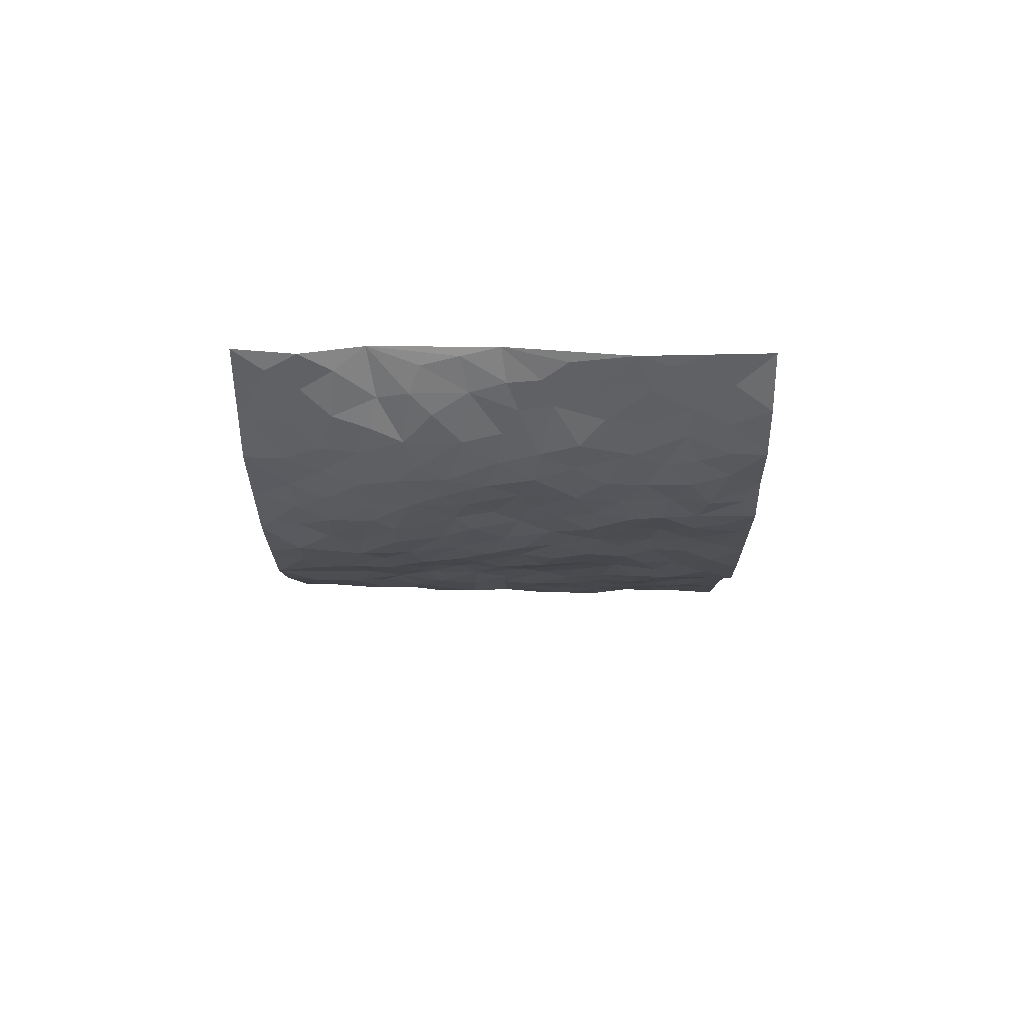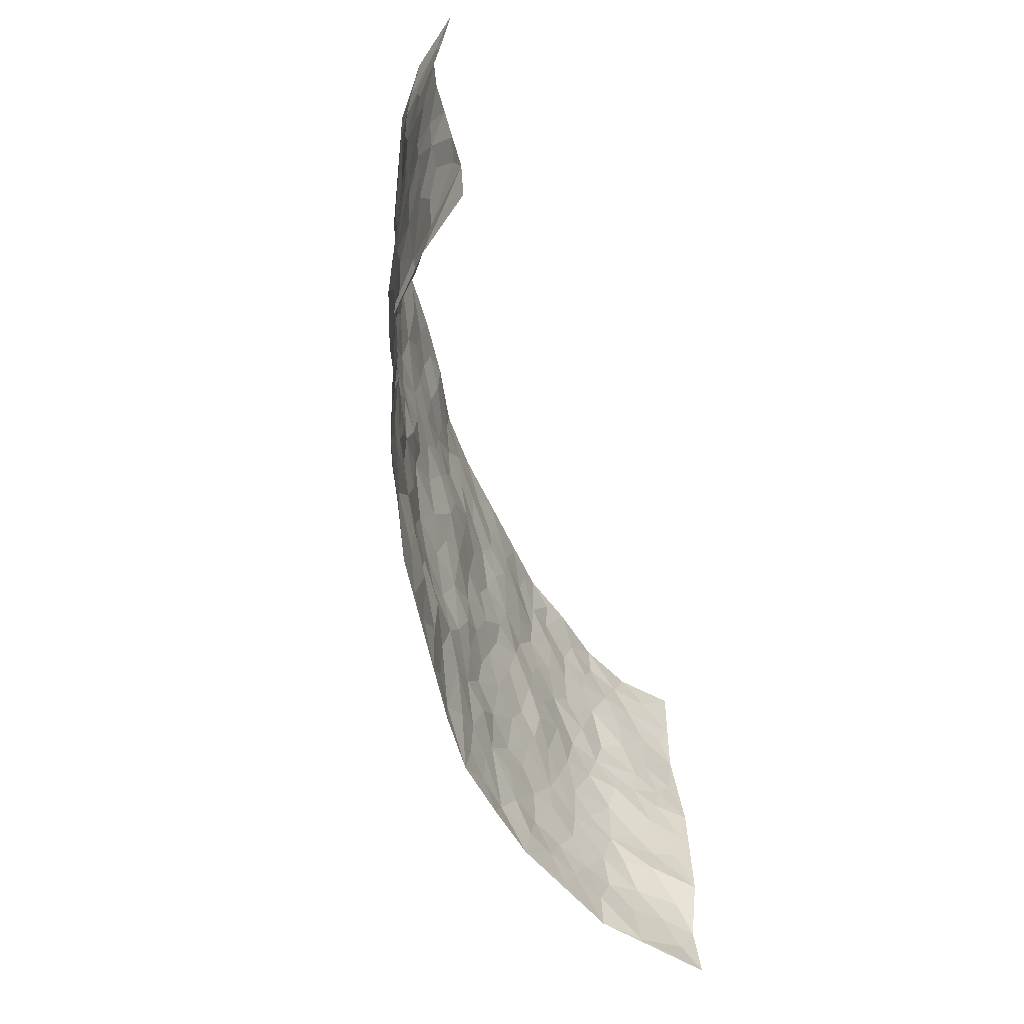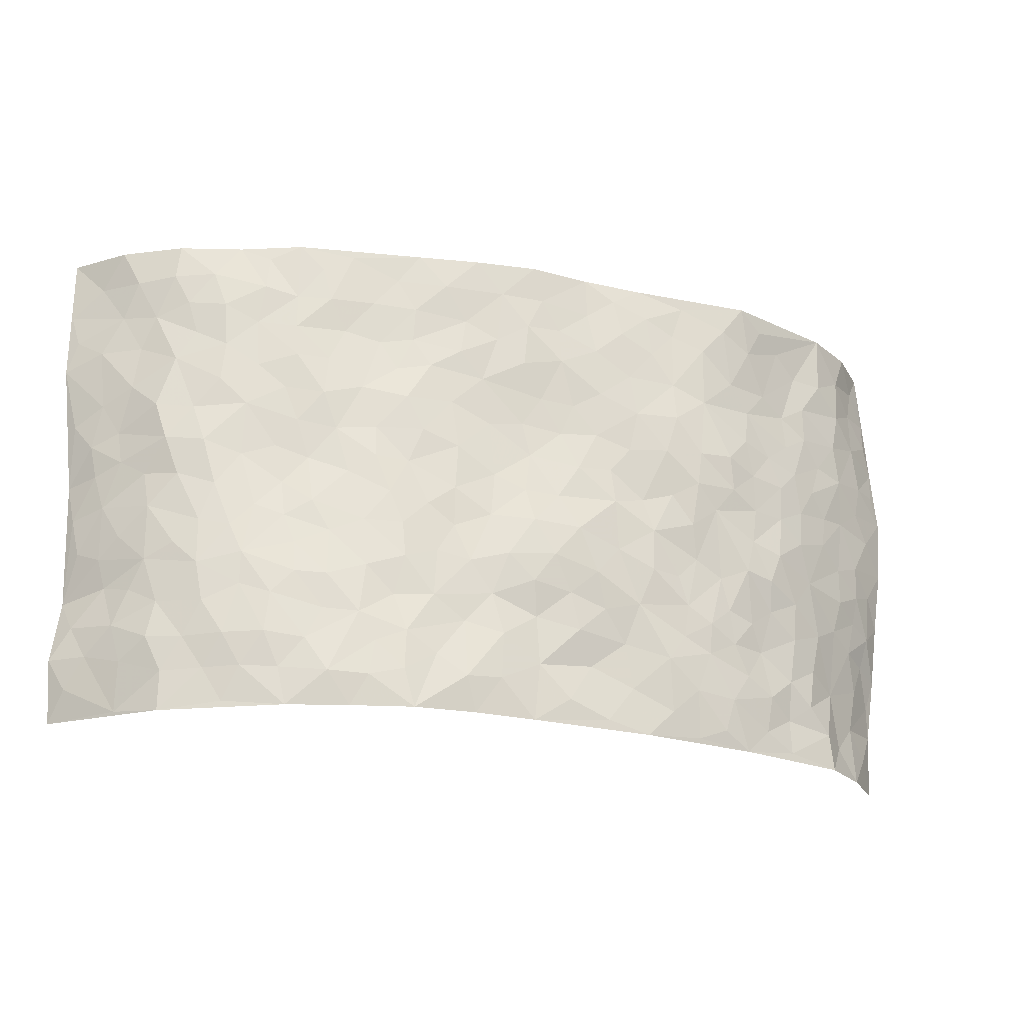
<metadata>
{"format":"obj","ext":"obj","renderer":"f3d","projection":"perspective","resolution":1024,"background":"white","views":[{"elev":-9.4,"azim":90.9,"up":"+Z"},{"elev":-59.2,"azim":-73.8,"up":"+Y"},{"elev":-22.4,"azim":161.7,"up":"+Y"}]}
</metadata>
<code>
v -0.8911 0.00653 0.2432
v -0.9038 1.002 0.1978
v 0.895 0.0003344 0.2221
v 0.9224 0.9921 0.2027
v -0.7701 0.3934 0.09154
v -0.9249 0.5038 0.1903
v -0.8189 0.3602 0.1313
v 0.002914 0.005052 -0.08809
v -0.9058 0.2566 0.2219
v -0.8717 0.3407 0.1701
v -0.7172 0.004711 0.0665
v -0.8945 0.133 0.2377
v -0.6924 0.2939 0.05569
v -0.8111 0.005376 0.1475
v -0.8017 0.2911 0.128
v -0.4832 0.002962 -0.0137
v -0.8831 0.1949 0.2173
v -0.2926 0.1668 -0.06931
v -0.7488 0.3235 0.08982
v -0.8085 0.1237 0.1576
v -0.8571 0.06891 0.1974
v -0.7565 0.06625 0.1157
v -0.6579 0.1287 0.04193
v -0.7069 0.07767 0.06252
v -0.8235 0.2108 0.1558
v -0.853 0.2744 0.1757
v -0.7348 0.1789 0.09969
v -0.6735 0.2113 0.05245
v -0.8304 0.4903 0.1233
v -0.9147 0.3802 0.2064
v -0.723 0.9984 0.03337
v -0.5268 0.2229 -0.0006499
v 0.2633 0.16 -0.0908
v -0.9195 0.7535 0.1876
v -0.3653 0.3926 -0.05325
v -0.7635 0.7535 0.06511
v -0.7801 0.8319 0.06991
v -0.5777 0.4417 -0.01326
v -0.5939 0.6056 -0.003938
v -0.4938 0.9956 -0.05961
v -0.9067 0.6907 0.1696
v -0.6507 0.5623 0.02086
v -0.3921 0.7528 -0.06333
v -0.5028 0.2797 -0.01662
v -0.4549 0.2251 -0.03032
v -0.489 0.163 -0.01766
v -0.4508 0.636 -0.05881
v -0.3688 0.559 -0.0715
v 0.1664 0.475 -0.07939
v -0.3316 0.2205 -0.05766
v -0.2121 0.6106 -0.07841
v -0.3776 0.6287 -0.07205
v -0.3 0.05805 -0.06032
v -0.6175 0.7104 0.00945
v -0.3918 0.1937 -0.04565
v -0.8386 0.6199 0.1197
v -0.03766 0.3491 -0.1016
v 0.05848 0.3411 -0.09745
v 0.2986 0.4533 -0.07101
v -0.09609 0.5522 -0.0853
v -0.1667 0.5564 -0.08319
v 0.09083 0.6306 -0.06743
v -0.6227 0.3464 0.01656
v -0.7283 0.5742 0.06236
v -0.8974 0.8135 0.1685
v -0.5503 0.1301 0.003681
v -0.3634 0.01299 -0.0419
v -0.7693 0.4668 0.08911
v -0.6047 0.1733 0.02184
v -0.6015 0.02037 0.02744
v -0.2431 0.002424 -0.06731
v -0.6007 0.09051 0.03138
v -0.537 0.05463 0.004152
v -0.4271 0.0379 -0.03299
v -0.4471 0.1047 -0.03228
v -0.8554 0.6882 0.1277
v -0.906 0.8776 0.1868
v -0.7183 0.5092 0.05636
v -0.001149 0.9991 -0.08447
v -0.7806 0.676 0.07941
v -0.5539 0.3149 -0.003285
v -0.5095 0.46 -0.02854
v 0.005031 0.5713 -0.06996
v -0.05064 0.4829 -0.08567
v 0.003444 0.4207 -0.09554
v -0.1219 0.1304 -0.07075
v -0.5633 0.6697 -0.01119
v -0.8748 0.5653 0.1469
v -0.7152 0.6916 0.05125
v -0.4445 0.2965 -0.0344
v -0.619 0.2682 0.02237
v -0.4996 0.6881 -0.03695
v -0.1742 0.4858 -0.08862
v -0.2626 0.4361 -0.07704
v -0.6375 0.6489 0.01448
v -0.008597 0.1195 -0.08592
v -0.4148 0.5098 -0.05407
v -0.3411 0.2879 -0.05814
v -0.2406 0.5031 -0.07148
v -0.18 0.3822 -0.08591
v -0.9285 0.629 0.182
v -0.6907 0.6231 0.03965
v -0.785 0.5809 0.09431
v -0.3602 0.1104 -0.05215
v -0.5187 0.5325 -0.0279
v -0.6687 0.4061 0.03567
v -0.1301 0.3242 -0.09537
v -0.1489 0.25 -0.08455
v -0.5156 0.6113 -0.03128
v 0.1077 0.7293 -0.06926
v -0.002485 0.2172 -0.08475
v -0.07235 0.274 -0.09258
v 0.005332 0.2897 -0.09845
v -0.4259 0.3632 -0.03884
v -0.1951 0.1851 -0.0701
v -0.6443 0.4874 0.01749
v -0.5524 0.3799 -0.01704
v -0.4899 0.3904 -0.03624
v -0.3085 0.5239 -0.07109
v -0.2592 0.3507 -0.07931
v -0.3553 0.4661 -0.06508
v -0.2263 0.2713 -0.07738
v -0.09108 0.4124 -0.1016
v -0.5885 0.5309 -0.004547
v -0.0915 0.1988 -0.0905
v -0.2115 0.0942 -0.06833
v -0.3964 0.2575 -0.04938
v -0.8793 0.4406 0.1653
v -0.8311 0.4227 0.1286
v 0.09256 0.4237 -0.08438
v 0.2099 0.2394 -0.08765
v 0.08209 0.5167 -0.074
v 0.0187 0.488 -0.0821
v 0.1669 0.3943 -0.07714
v 0.7622 0.4933 0.09098
v 0.2211 0.4356 -0.07659
v 0.2679 0.3154 -0.08364
v 0.1598 0.5681 -0.07651
v 0.1221 0.9976 -0.07652
v -0.2948 0.6189 -0.08234
v 0.4245 0.8798 -0.03655
v 0.4899 0.998 -0.02167
v -0.2166 0.7808 -0.07724
v -0.05914 0.8639 -0.07864
v -0.3201 0.3484 -0.06151
v -0.4598 0.5653 -0.05029
v -0.07233 0.0554 -0.08498
v -0.156 0.02369 -0.07528
v 0.1254 0.005735 -0.09794
v 0.01297 0.86 -0.08512
v -0.01804 0.6998 -0.07515
v 0.4228 0.1979 -0.06026
v 0.3428 0.2919 -0.07336
v 0.586 0.5253 0.004415
v 0.5211 0.5462 -0.01015
v 0.4553 0.1359 -0.05556
v 0.5219 0.2275 -0.03559
v 0.4146 0.3624 -0.05237
v 0.02123 0.6409 -0.0681
v -0.06089 0.6273 -0.07411
v -0.1486 0.7299 -0.07948
v -0.088 0.6932 -0.07804
v -0.06138 0.7908 -0.08379
v -0.1379 0.633 -0.07895
v 0.02046 0.7742 -0.0827
v 0.2433 0.9979 -0.05831
v -0.01982 0.9267 -0.08165
v -0.2716 0.8457 -0.0726
v -0.2015 0.8807 -0.07747
v -0.3182 0.7793 -0.07119
v -0.2473 0.9979 -0.06041
v -0.2299 0.6955 -0.08163
v -0.3205 0.6996 -0.08075
v -0.1415 0.8299 -0.07731
v -0.1229 0.9986 -0.06781
v 0.2175 0.7462 -0.06563
v 0.1727 0.6674 -0.07037
v 0.3264 0.5959 -0.05505
v 0.261 0.5246 -0.06654
v 0.2665 0.6669 -0.06762
v 0.4243 0.7437 -0.03609
v 0.356 0.6832 -0.04908
v 0.2854 0.733 -0.05405
v 0.06782 0.9291 -0.07955
v 0.07763 0.8231 -0.07505
v 0.144 0.8582 -0.06752
v 0.25 0.8724 -0.05834
v 0.3206 0.7929 -0.04301
v 0.2323 0.5968 -0.0723
v -0.8397 0.8687 0.1265
v -0.6709 0.8164 0.02509
v -0.8358 0.7765 0.1136
v -0.8233 0.999 0.1041
v -0.8652 0.9419 0.1564
v -0.7872 0.9214 0.07632
v -0.7211 0.8849 0.03722
v -0.5993 0.9293 -0.004369
v -0.6512 0.8861 0.02106
v -0.6744 0.746 0.03064
v -0.5555 0.8136 -0.01444
v -0.6118 0.7811 0.01121
v -0.5124 0.8989 -0.04156
v -0.3939 0.8764 -0.06437
v -0.5459 0.9582 -0.03582
v -0.4649 0.8146 -0.04619
v -0.4462 0.9339 -0.0611
v -0.3485 0.9714 -0.06011
v -0.509 0.7598 -0.02884
v -0.323 0.9002 -0.06296
v -0.2611 0.9304 -0.06913
v 0.1554 0.7851 -0.07071
v 0.2537 0.8038 -0.05535
v 0.1882 0.9323 -0.06973
v 0.3921 0.8117 -0.03331
v 0.3366 0.88 -0.04396
v 0.3808 0.9821 -0.03819
v 0.2877 0.9372 -0.05053
v 0.4415 0.9479 -0.03104
v 0.3799 0.4945 -0.04936
v 0.3263 0.5305 -0.06223
v 0.4823 0.6034 -0.02402
v 0.4328 0.664 -0.04092
v 0.4052 0.5883 -0.0407
v 0.3558 0.1924 -0.07789
v 0.4802 0.335 -0.03831
v 0.4565 0.5222 -0.02505
v 0.3479 0.3896 -0.06424
v -0.1251 0.9148 -0.0702
v -0.1854 0.9581 -0.07054
v 0.3235 0.1353 -0.08388
v 0.5979 0.01409 0.006553
v 0.2023 0.3351 -0.08229
v 0.2728 0.3868 -0.07857
v 0.5786 0.2468 -0.01156
v 0.7259 0.9948 0.05574
v 0.8866 0.2472 0.2284
v 0.4918 0.8114 -0.02588
v 0.7036 0.4846 0.04574
v 0.4887 0.7463 -0.02927
v 0.8951 0.4951 0.2236
v 0.6592 0.2923 0.01914
v 0.5053 0.4673 -0.01509
v 0.7527 0.308 0.07668
v 0.5571 0.4152 -0.0108
v 0.4855 0.003081 -0.04408
v 0.09063 0.2544 -0.08851
v 0.5011 0.07782 -0.03834
v 0.1354 0.3207 -0.08627
v 0.4185 0.2683 -0.06311
v 0.8172 0.2625 0.1481
v 0.6341 0.4603 0.01368
v 0.5699 0.08228 -0.01321
v 0.4488 0.4266 -0.04096
v 0.6017 0.3708 -0.001017
v 0.2878 0.2345 -0.07707
v 0.4788 0.2723 -0.04709
v 0.2676 0.08132 -0.09523
v 0.3675 0.004222 -0.07347
v 0.2473 0.004985 -0.09916
v 0.2038 0.1175 -0.09401
v 0.06889 0.1722 -0.09618
v 0.1459 0.192 -0.08741
v 0.6056 0.1467 -0.004235
v 0.7533 0.4198 0.07597
v 0.7258 0.2185 0.06294
v 0.6354 0.08007 0.02
v 0.6595 0.3827 0.02135
v 0.7033 0.337 0.04254
v 0.8319 0.3227 0.1522
v 0.7308 0.5644 0.05718
v 0.6754 0.144 0.03586
v 0.7404 0.1473 0.06807
v 0.801 0.3641 0.118
v 0.8693 0.3455 0.196
v 0.8326 0.4344 0.1537
v 0.5781 0.3123 -0.01296
v 0.7825 0.1038 0.1071
v 0.3351 0.06535 -0.08741
v 0.4132 0.06981 -0.07448
v 0.07339 0.08037 -0.09889
v 0.1453 0.0755 -0.1067
v 0.9248 0.7424 0.1982
v 0.7093 0.07702 0.05585
v 0.6453 0.2141 0.01525
v 0.883 0.42 0.2098
v 0.8503 0.5044 0.1673
v 0.7752 0.2479 0.09786
v 0.5312 0.1482 -0.0358
v 0.7098 -0.0006486 0.05742
v 0.5003 0.3939 -0.02614
v 0.8738 0.06119 0.1863
v 0.905 0.1241 0.2095
v 0.8012 0.1781 0.1163
v 0.8431 0.1225 0.1578
v 0.7826 0.007271 0.1208
v 0.8701 0.1868 0.1863
v 0.6598 0.5541 0.02051
v 0.6812 0.6305 0.03946
v 0.5822 0.6356 -0.0006708
v 0.7978 0.6873 0.1083
v 0.6265 0.7699 0.01666
v 0.8966 0.6187 0.1941
v 0.7527 0.639 0.06805
v 0.8148 0.591 0.1312
v 0.7208 0.7415 0.05735
v 0.8065 0.5262 0.1252
v 0.863 0.5687 0.169
v 0.8488 0.6545 0.1507
v 0.6347 0.6912 0.01705
v 0.5625 0.7233 -0.004019
v 0.5082 0.6741 -0.01934
v 0.8245 0.847 0.1238
v 0.7033 0.868 0.04852
v 0.7865 0.7731 0.1032
v 0.8601 0.7724 0.1486
v 0.7628 0.8406 0.08343
v 0.9214 0.8673 0.1985
v 0.684 0.8002 0.04409
v 0.906 0.8045 0.1831
v 0.7336 0.9277 0.05655
v 0.8352 0.9923 0.1155
v 0.6064 0.995 0.02212
v 0.8019 0.9207 0.09882
v 0.8675 0.922 0.1567
v 0.6571 0.9318 0.02884
v 0.5564 0.9006 -0.008435
v 0.4918 0.8809 -0.02269
v 0.5486 0.9682 -0.002666
v 0.5672 0.821 -0.0004091
v 0.6335 0.8591 0.01516
f 29 6 128
f 12 21 20
f 26 10 9
f 55 45 46
f 27 19 15
f 26 9 17
f 101 6 88
f 12 1 21
f 7 15 19
f 125 86 96
f 84 123 85
f 129 29 128
f 25 27 15
f 12 20 17
f 73 75 66
f 22 14 11
f 26 17 25
f 9 12 17
f 25 15 26
f 5 129 7
f 52 146 48
f 55 18 50
f 7 19 5
f 20 27 25
f 124 82 105
f 41 76 34
f 20 14 22
f 14 20 21
f 14 21 1
f 24 22 11
f 24 27 22
f 72 66 69
f 69 32 91
f 70 24 11
f 24 23 27
f 17 20 25
f 27 20 22
f 10 15 7
f 10 26 15
f 23 28 27
f 27 13 19
f 28 23 69
f 13 27 28
f 119 121 94
f 10 7 129
f 6 30 128
f 9 10 30
f 36 192 80
f 80 102 89
f 118 81 44
f 64 103 78
f 115 126 86
f 45 32 46
f 91 63 13
f 129 68 29
f 95 87 54
f 95 54 199
f 202 40 204
f 82 97 105
f 29 88 6
f 18 55 104
f 148 126 71
f 38 82 124
f 50 18 122
f 117 82 38
f 5 19 106
f 82 117 118
f 80 64 102
f 127 45 55
f 194 77 190
f 98 35 114
f 39 124 105
f 127 50 98
f 106 19 13
f 66 75 46
f 39 95 42
f 63 117 38
f 95 89 102
f 101 56 76
f 51 140 99
f 18 53 126
f 62 83 132
f 45 127 90
f 112 113 57
f 103 29 68
f 130 85 58
f 109 39 105
f 35 94 121
f 113 246 58
f 151 165 163
f 120 100 94
f 114 127 98
f 192 190 65
f 95 39 87
f 36 191 37
f 67 104 74
f 56 101 88
f 13 63 106
f 192 34 76
f 268 241 243
f 108 115 125
f 93 84 60
f 133 84 85
f 156 288 157
f 101 76 41
f 80 103 64
f 105 97 146
f 99 61 51
f 92 109 47
f 125 96 111
f 158 227 153
f 75 104 55
f 69 66 32
f 81 91 32
f 106 78 68
f 42 64 78
f 77 34 65
f 24 70 72
f 75 73 16
f 16 71 67
f 2 34 77
f 13 28 91
f 103 56 88
f 56 80 76
f 72 69 23
f 11 16 70
f 16 73 70
f 16 67 74
f 115 18 126
f 24 72 23
f 73 72 70
f 16 74 75
f 72 73 66
f 32 45 44
f 84 83 60
f 66 46 32
f 78 106 116
f 117 63 81
f 67 53 104
f 103 68 78
f 69 91 28
f 36 80 89
f 106 38 116
f 106 68 5
f 81 118 117
f 62 132 138
f 32 44 81
f 53 67 71
f 57 58 85
f 123 100 107
f 93 60 61
f 33 230 224
f 8 96 147
f 132 133 130
f 140 48 119
f 93 100 123
f 122 98 50
f 164 60 160
f 53 71 126
f 125 112 108
f 193 194 195
f 75 55 46
f 63 91 81
f 56 103 80
f 196 198 31
f 18 104 53
f 121 48 97
f 38 106 63
f 118 97 82
f 97 35 121
f 51 172 140
f 130 134 49
f 87 39 109
f 288 252 263
f 97 114 35
f 47 43 92
f 57 113 58
f 248 130 58
f 34 101 41
f 114 90 127
f 116 124 42
f 145 94 35
f 118 114 97
f 167 79 175
f 98 145 35
f 85 123 57
f 43 47 52
f 199 36 89
f 42 78 116
f 159 83 62
f 88 29 103
f 74 104 75
f 118 44 90
f 173 140 172
f 42 95 102
f 190 192 37
f 65 190 77
f 89 95 199
f 125 111 112
f 92 87 109
f 18 115 122
f 177 180 176
f 112 57 107
f 109 105 146
f 93 94 100
f 285 286 275
f 96 86 147
f 137 232 131
f 57 123 107
f 87 92 208
f 49 134 136
f 132 130 49
f 161 164 162
f 50 127 55
f 122 108 107
f 122 107 100
f 48 140 52
f 118 90 114
f 99 119 94
f 123 84 93
f 36 37 192
f 48 121 119
f 120 122 100
f 39 42 124
f 38 124 116
f 248 58 246
f 44 45 90
f 98 122 120
f 146 52 47
f 94 93 99
f 168 209 170
f 212 183 188
f 202 197 200
f 42 102 64
f 107 108 112
f 99 93 61
f 8 280 96
f 112 111 113
f 125 115 86
f 115 108 122
f 128 30 10
f 5 68 129
f 10 129 128
f 132 49 138
f 83 84 133
f 130 133 85
f 83 133 132
f 248 134 130
f 156 152 224
f 151 110 165
f 212 186 211
f 153 224 249
f 254 251 244
f 246 261 262
f 225 158 249
f 49 136 179
f 185 184 150
f 214 188 181
f 181 188 182
f 161 163 174
f 143 170 172
f 110 211 185
f 184 79 167
f 174 228 169
f 62 110 159
f 163 150 144
f 210 169 229
f 170 143 168
f 176 211 110
f 98 120 145
f 94 145 120
f 48 146 97
f 109 146 47
f 148 86 126
f 147 86 148
f 71 8 148
f 8 147 148
f 244 276 254
f 232 136 134
f 174 143 161
f 60 83 160
f 163 162 151
f 159 160 83
f 261 281 262
f 259 281 149
f 219 220 59
f 246 113 111
f 33 255 131
f 157 256 152
f 137 255 153
f 230 278 279
f 262 260 33
f 154 155 242
f 131 255 137
f 248 131 232
f 281 280 149
f 259 258 278
f 220 179 59
f 159 151 160
f 162 160 151
f 164 61 60
f 228 174 144
f 144 174 163
f 159 110 151
f 161 172 164
f 186 184 185
f 161 162 163
f 61 164 51
f 160 162 164
f 187 217 213
f 150 163 165
f 205 202 200
f 79 184 139
f 170 43 173
f 174 169 143
f 161 143 172
f 167 144 150
f 176 180 183
f 172 170 173
f 223 226 221
f 185 150 165
f 99 140 119
f 207 206 203
f 172 51 164
f 43 52 173
f 173 52 140
f 167 175 228
f 228 229 169
f 210 168 169
f 177 110 62
f 189 138 179
f 62 138 177
f 136 232 233
f 181 182 222
f 150 184 167
f 178 180 189
f 49 179 138
f 177 138 189
f 180 178 182
f 178 179 220
f 307 308 304
f 222 223 221
f 215 187 188
f 176 183 212
f 187 213 186
f 214 215 188
f 185 211 186
f 237 181 239
f 182 188 183
f 110 185 165
f 216 215 141
f 211 176 212
f 182 183 180
f 176 110 177
f 213 184 186
f 178 189 179
f 177 189 180
f 195 190 37
f 197 198 200
f 195 194 190
f 34 192 65
f 80 192 76
f 37 196 195
f 194 2 77
f 193 2 194
f 196 37 191
f 31 193 195
f 198 196 191
f 31 195 196
f 199 201 191
f 197 204 31
f 198 191 201
f 31 198 197
f 201 199 54
f 36 199 191
f 54 208 201
f 208 43 205
f 208 54 87
f 198 201 200
f 206 205 203
f 43 170 203
f 210 207 209
f 40 202 206
f 31 204 40
f 197 202 204
f 208 205 200
f 43 203 205
f 205 206 202
f 203 209 207
f 171 40 207
f 40 206 207
f 208 200 201
f 43 208 92
f 170 209 203
f 168 143 169
f 207 210 171
f 168 210 209
f 188 187 212
f 212 187 186
f 166 139 213
f 184 213 139
f 237 214 181
f 215 214 141
f 216 141 218
f 213 217 166
f 142 166 216
f 217 216 166
f 187 215 217
f 216 217 215
f 237 141 214
f 142 216 218
f 223 222 182
f 179 136 59
f 223 220 219
f 267 238 251
f 237 327 141
f 223 182 178
f 158 290 253
f 220 223 178
f 59 233 227
f 233 59 136
f 248 246 131
f 153 249 158
f 251 254 267
f 223 219 226
f 111 261 246
f 297 251 238
f 276 256 157
f 167 228 144
f 229 228 175
f 175 171 229
f 229 171 210
f 260 257 33
f 265 271 272
f 266 289 283
f 269 243 250
f 249 224 152
f 266 283 271
f 227 233 137
f 253 227 158
f 325 313 320
f 135 264 275
f 310 329 239
f 270 298 297
f 249 256 225
f 275 273 269
f 311 222 221
f 155 154 299
f 234 276 157
f 310 311 299
f 222 239 181
f 221 226 155
f 266 263 252
f 242 290 244
f 264 273 275
f 273 264 243
f 242 244 154
f 276 290 225
f 288 234 157
f 240 282 302
f 275 286 306
f 225 290 158
f 234 263 284
f 241 254 276
f 233 232 137
f 137 153 227
f 264 135 238
f 244 251 154
f 260 259 257
f 227 253 219
f 33 224 255
f 154 297 299
f 240 302 307
f 297 154 251
f 264 268 243
f 253 226 219
f 271 284 263
f 277 294 293
f 290 242 253
f 241 234 284
f 59 227 219
f 242 155 226
f 252 245 231
f 157 152 156
f 257 230 33
f 152 256 249
f 278 230 257
f 262 33 131
f 224 153 255
f 259 278 257
f 134 248 232
f 230 279 224
f 96 261 111
f 261 96 280
f 280 281 261
f 246 262 131
f 252 247 245
f 268 267 241
f 283 277 272
f 288 247 252
f 275 274 285
f 295 291 294
f 267 268 264
f 263 234 288
f 309 310 299
f 290 276 244
f 283 272 271
f 267 254 241
f 265 243 241
f 236 240 285
f 297 238 270
f 303 305 298
f 241 276 234
f 221 155 299
f 272 277 293
f 250 243 287
f 286 285 240
f 284 271 265
f 271 263 266
f 295 3 291
f 225 256 276
f 241 284 265
f 289 266 231
f 3 292 291
f 321 235 323
f 293 294 296
f 279 278 258
f 245 279 258
f 279 156 224
f 260 281 259
f 280 8 149
f 262 281 260
f 231 266 252
f 267 264 238
f 306 304 270
f 283 289 295
f 243 269 273
f 236 269 250
f 294 292 296
f 274 236 285
f 269 274 275
f 250 287 293
f 245 289 231
f 236 274 269
f 156 279 247
f 242 226 253
f 247 279 245
f 243 265 287
f 288 156 247
f 265 272 293
f 296 292 236
f 293 287 265
f 295 294 277
f 277 283 295
f 236 250 296
f 289 3 295
f 292 294 291
f 293 296 250
f 300 304 308
f 325 320 235
f 329 330 326
f 270 304 303
f 270 303 298
f 309 305 301
f 135 306 270
f 299 297 298
f 298 309 299
f 238 135 270
f 300 314 305
f 303 300 305
f 304 306 307
f 300 303 304
f 282 319 315
f 322 325 235
f 275 306 135
f 307 306 286
f 240 307 286
f 308 307 302
f 302 282 308
f 308 282 315
f 305 309 298
f 310 309 301
f 310 301 329
f 310 239 311
f 222 311 239
f 299 311 221
f 319 312 315
f 312 323 316
f 301 305 318
f 305 314 316
f 300 308 315
f 316 314 312
f 312 314 315
f 315 314 300
f 323 312 324
f 316 313 318
f 282 4 317
f 330 313 325
f 4 321 324
f 235 320 323
f 282 317 319
f 312 319 317
f 326 325 322
f 316 320 313
f 316 318 305
f 142 218 327
f 327 218 141
f 316 323 320
f 324 312 317
f 4 324 317
f 321 323 324
f 318 313 330
f 328 326 322
f 326 327 329
f 329 327 237
f 326 328 327
f 322 142 328
f 327 328 142
f 329 237 239
f 301 318 330
f 326 330 325
f 330 329 301

</code>
